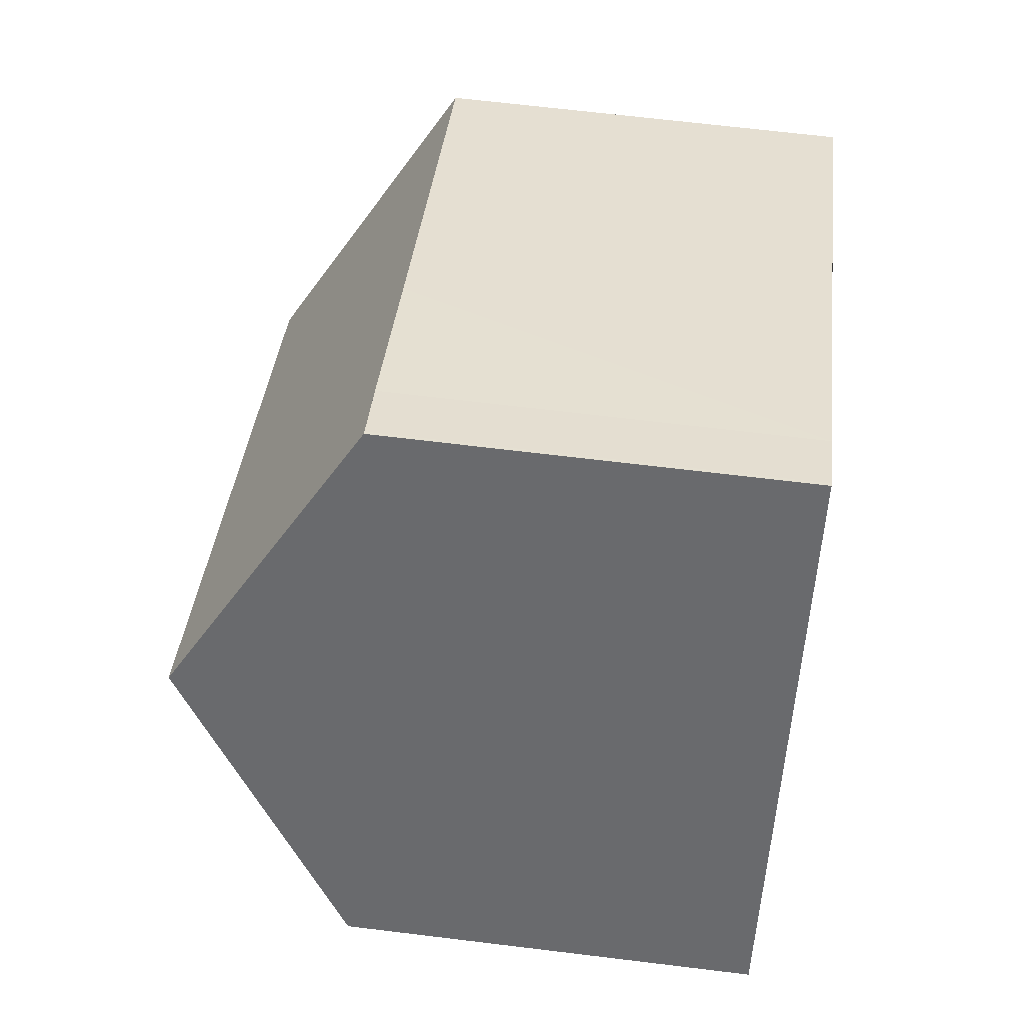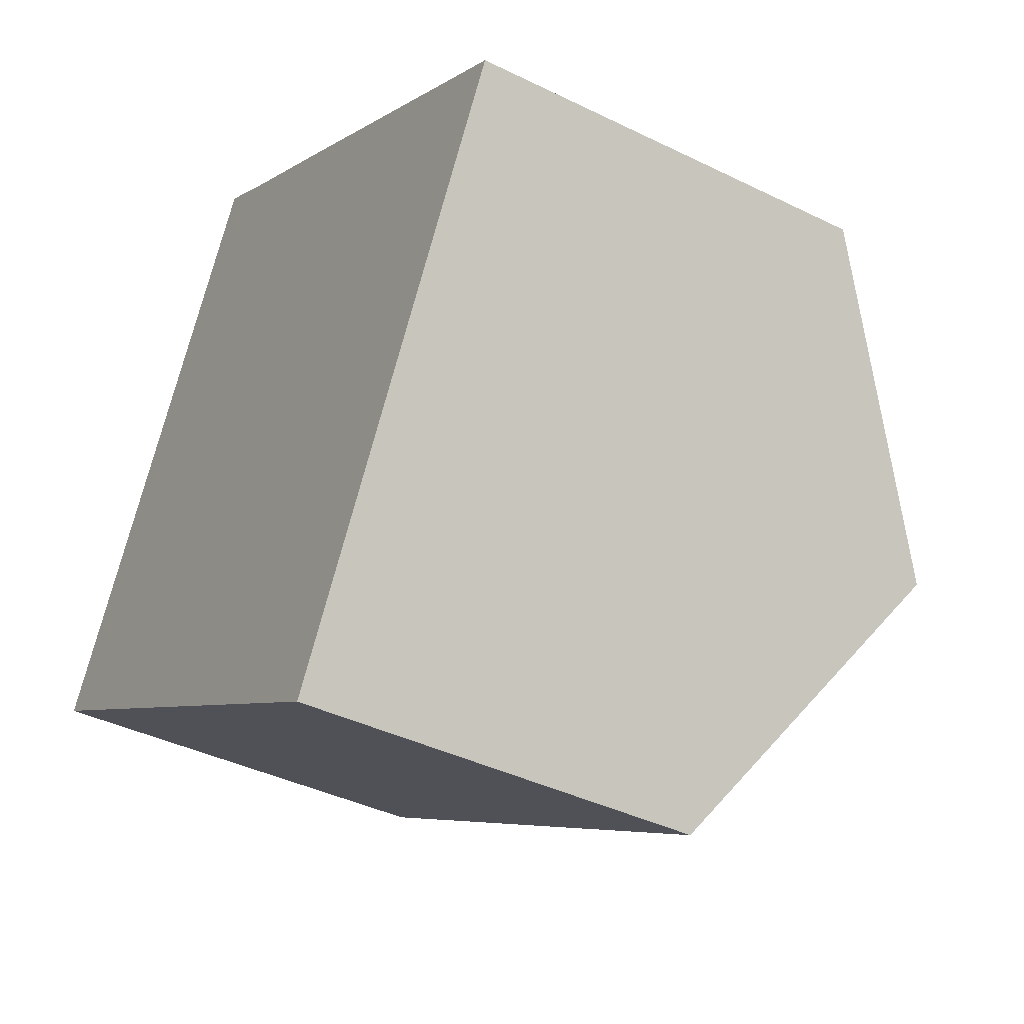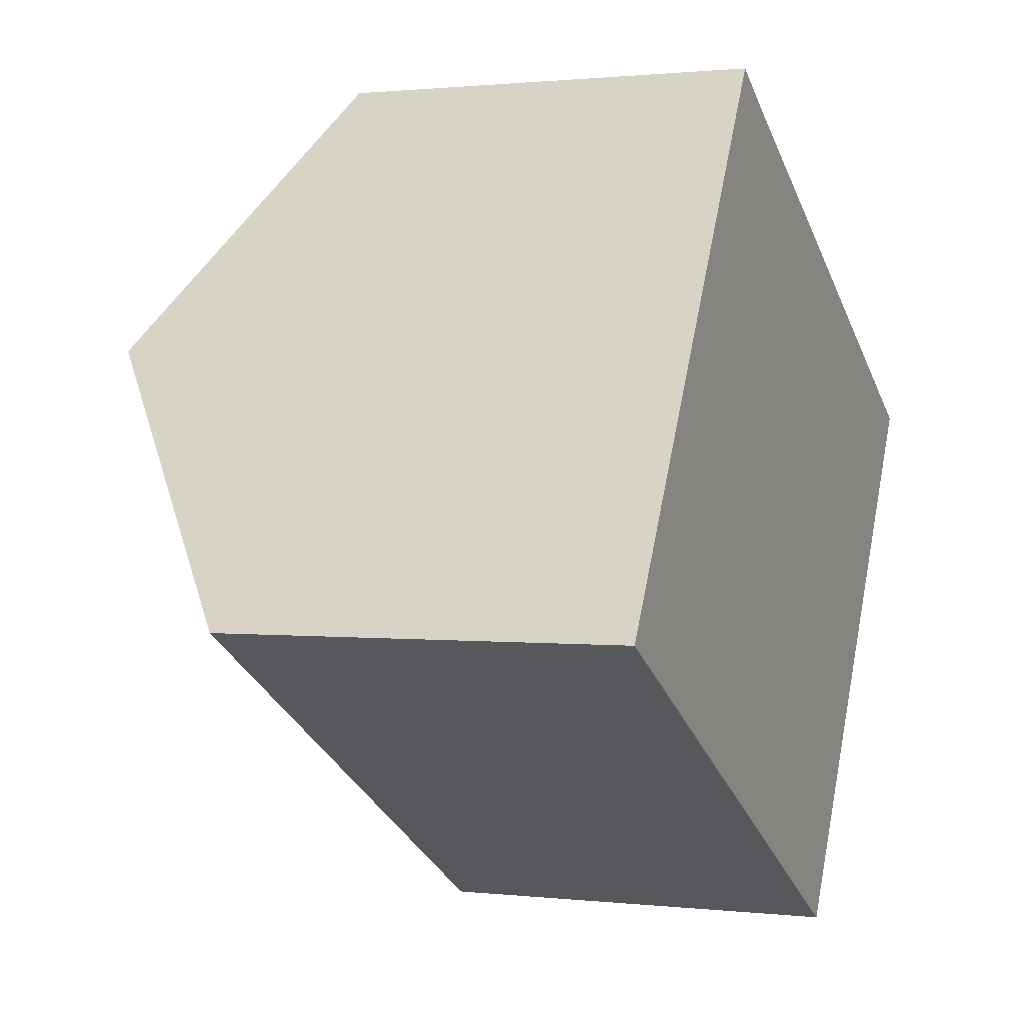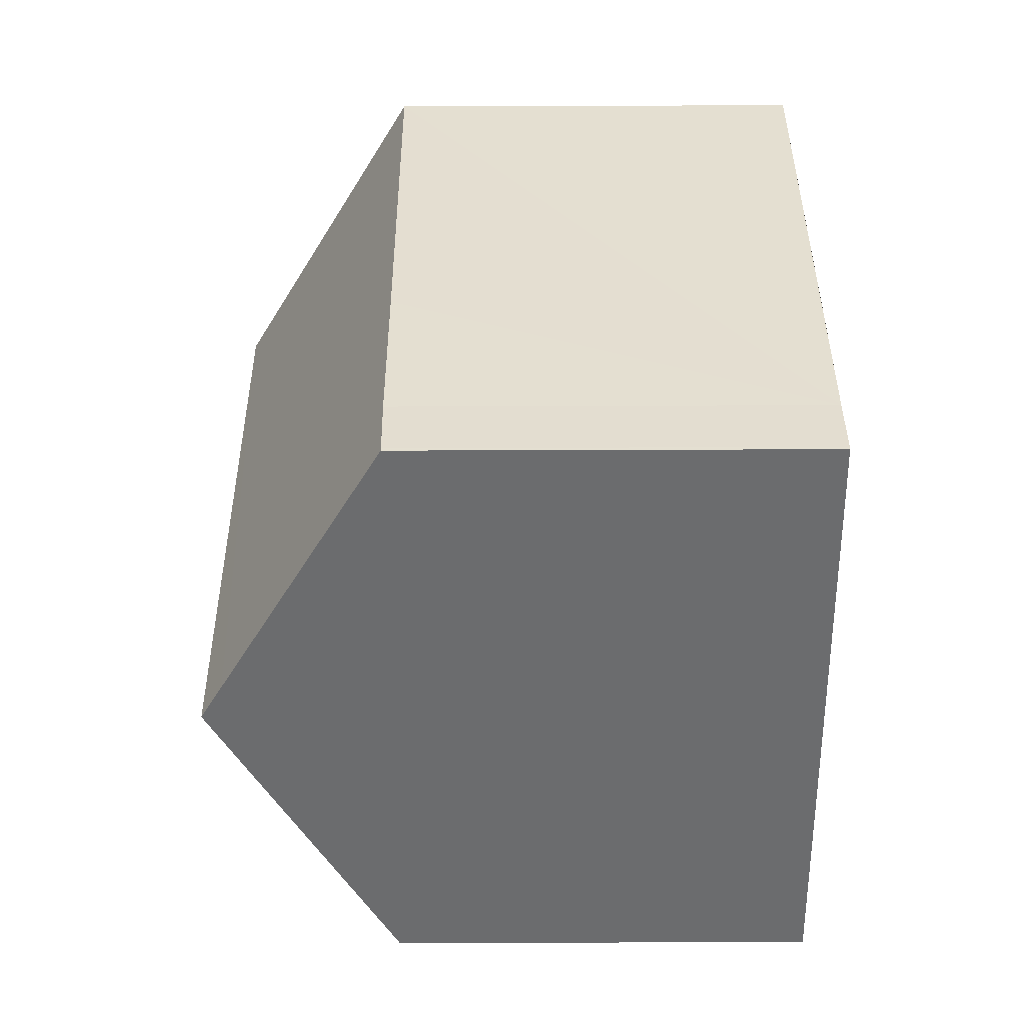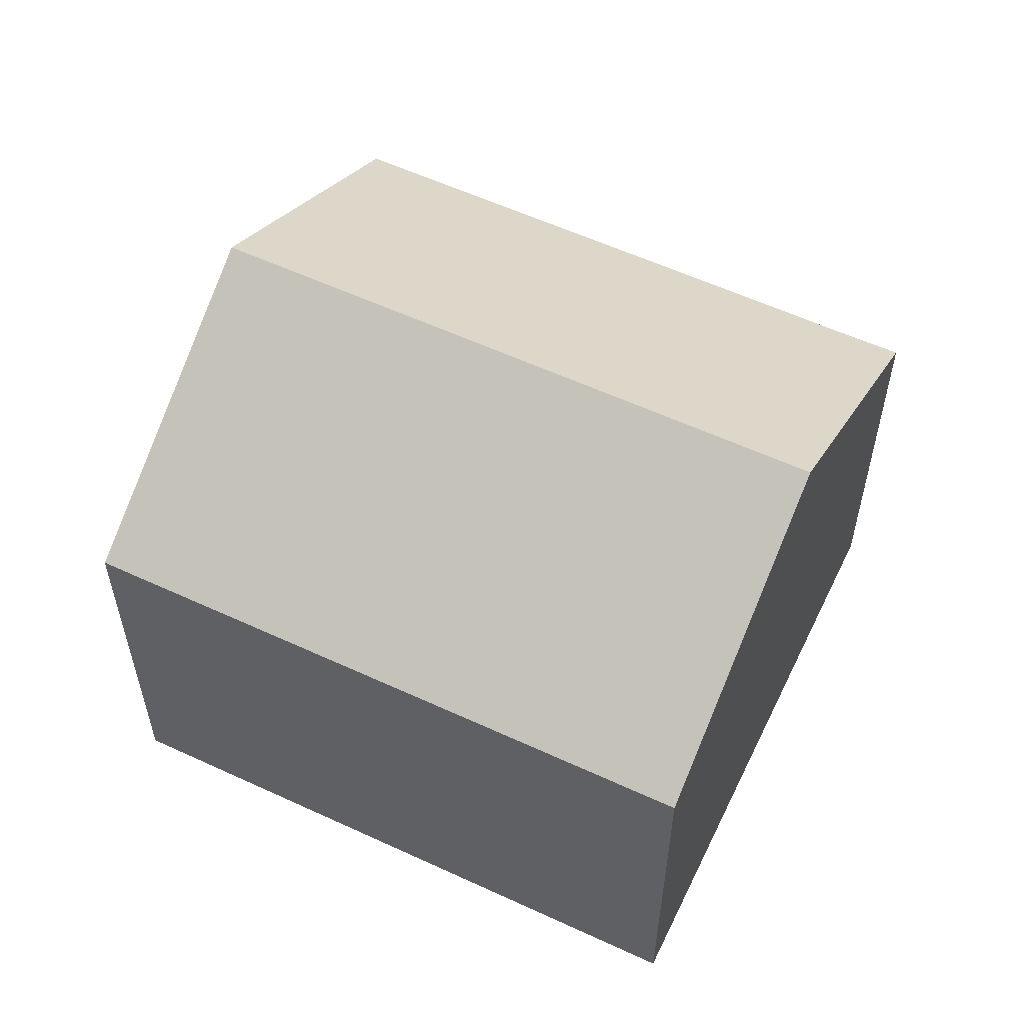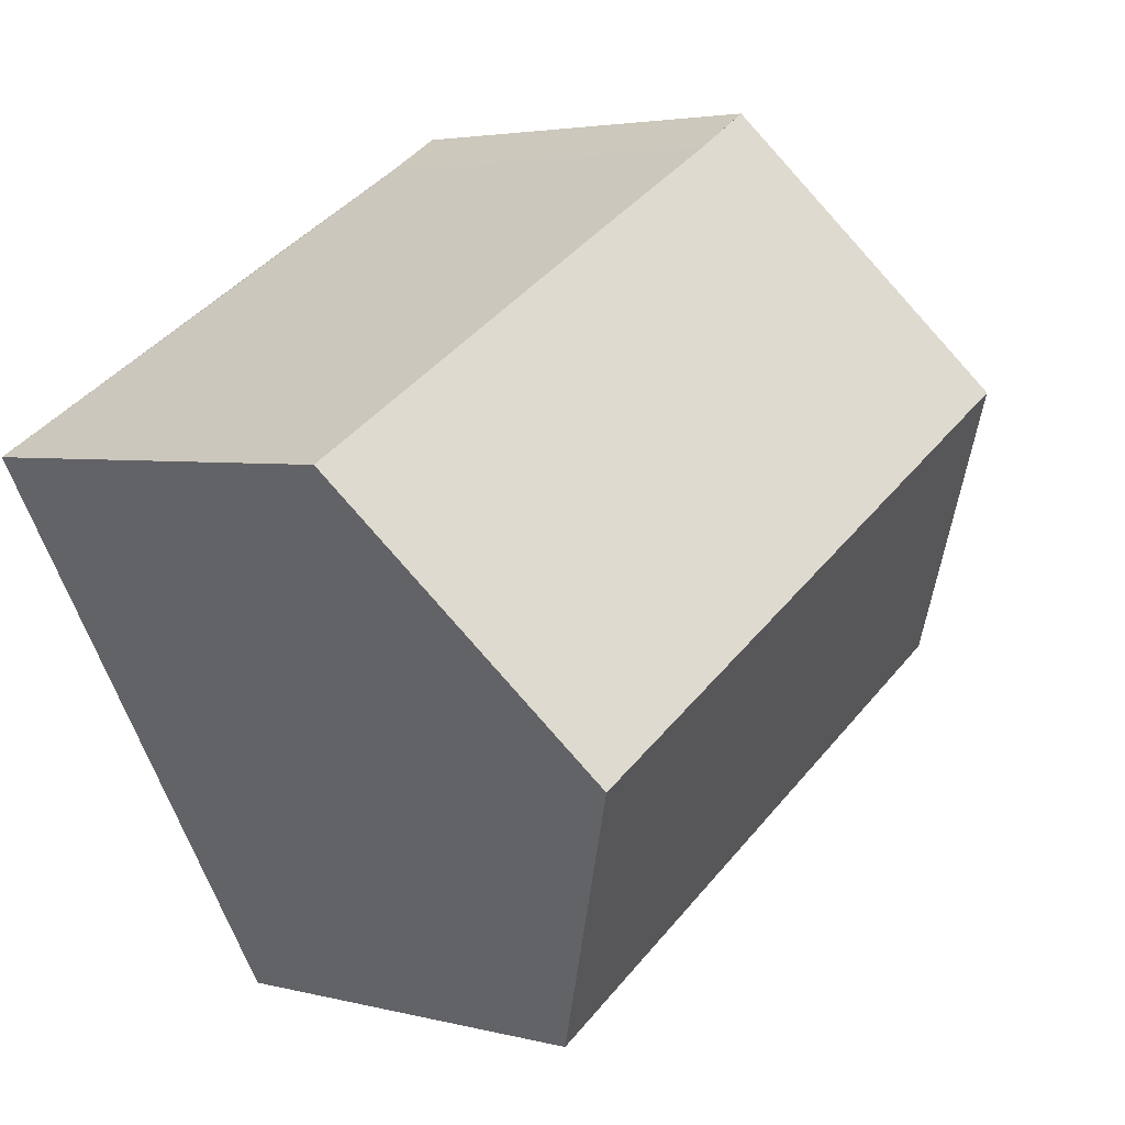
<metadata>
{"format":"obj","ext":"obj","renderer":"f3d","projection":"perspective","resolution":1024,"background":"white","views":[{"elev":66.4,"azim":-83.0,"up":"+Z"},{"elev":-39.5,"azim":58.5,"up":"+Z"},{"elev":1.1,"azim":-67.2,"up":"+Z"},{"elev":66.5,"azim":-90.2,"up":"+Z"},{"elev":57.7,"azim":-124.3,"up":"+Y"},{"elev":3.5,"azim":131.4,"up":"+Z"}]}
</metadata>
<code>
v  0 7.144 4.374e-16
v  12.44 10.27 -1.034
v  9.775 7.144 -5.652
v  2.666 10.27 4.616
v  2.984 9.893 5.167
v  5.339 7.135 9.245
v  6.39 7.147 8.614
v  15.11 7.133 3.6
v  9.066 7.138 7.085
v  5.393 7.135 9.214
v  6.39 -5.275e-16 8.614
v  5.393 -5.642e-16 9.214
v  15.11 -2.204e-16 3.6
v  9.066 -4.338e-16 7.085
v  5.339 -5.661e-16 9.245
v  12.44 6.331e-17 -1.034
v  9.775 3.461e-16 -5.652
v  0 0 0
v  2.666 -2.826e-16 4.616
v  2.984 -3.164e-16 5.167
g defaultobject
f 1 2 3
f 2 1 4
f 5 2 4
f 2 5 6
f 2 6 7
f 2 7 8
f 8 7 9
f 10 11 7
f 11 10 12
f 11 9 7
f 9 11 8
f 8 11 13
f 13 11 14
f 15 10 6
f 10 15 12
f 13 2 8
f 2 13 3
f 3 13 16
f 3 16 17
f 17 1 3
f 1 17 18
f 18 4 1
f 4 18 5
f 5 18 6
f 6 18 19
f 6 19 20
f 6 20 15
f 16 18 17
f 18 16 13
f 18 13 14
f 18 14 19
f 19 14 11
f 19 11 20
f 20 11 15
f 15 11 12

</code>
